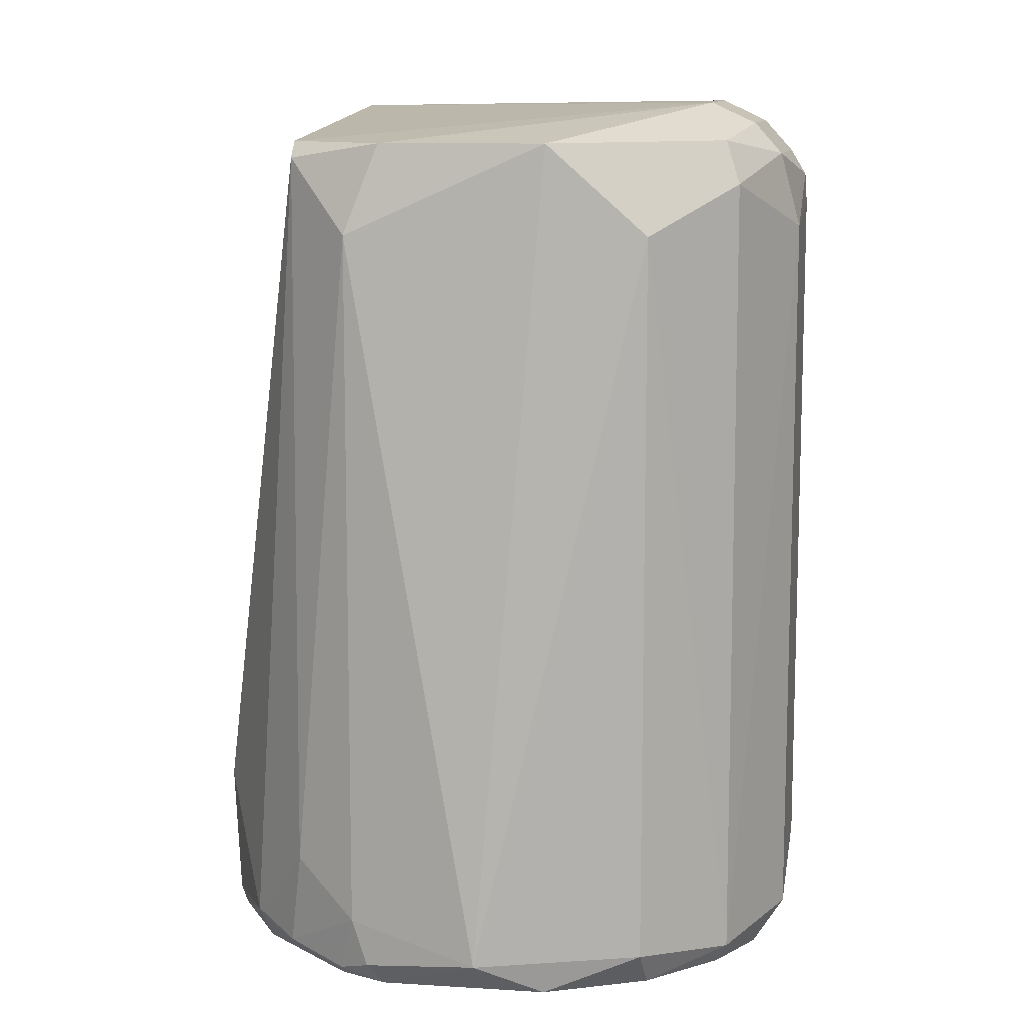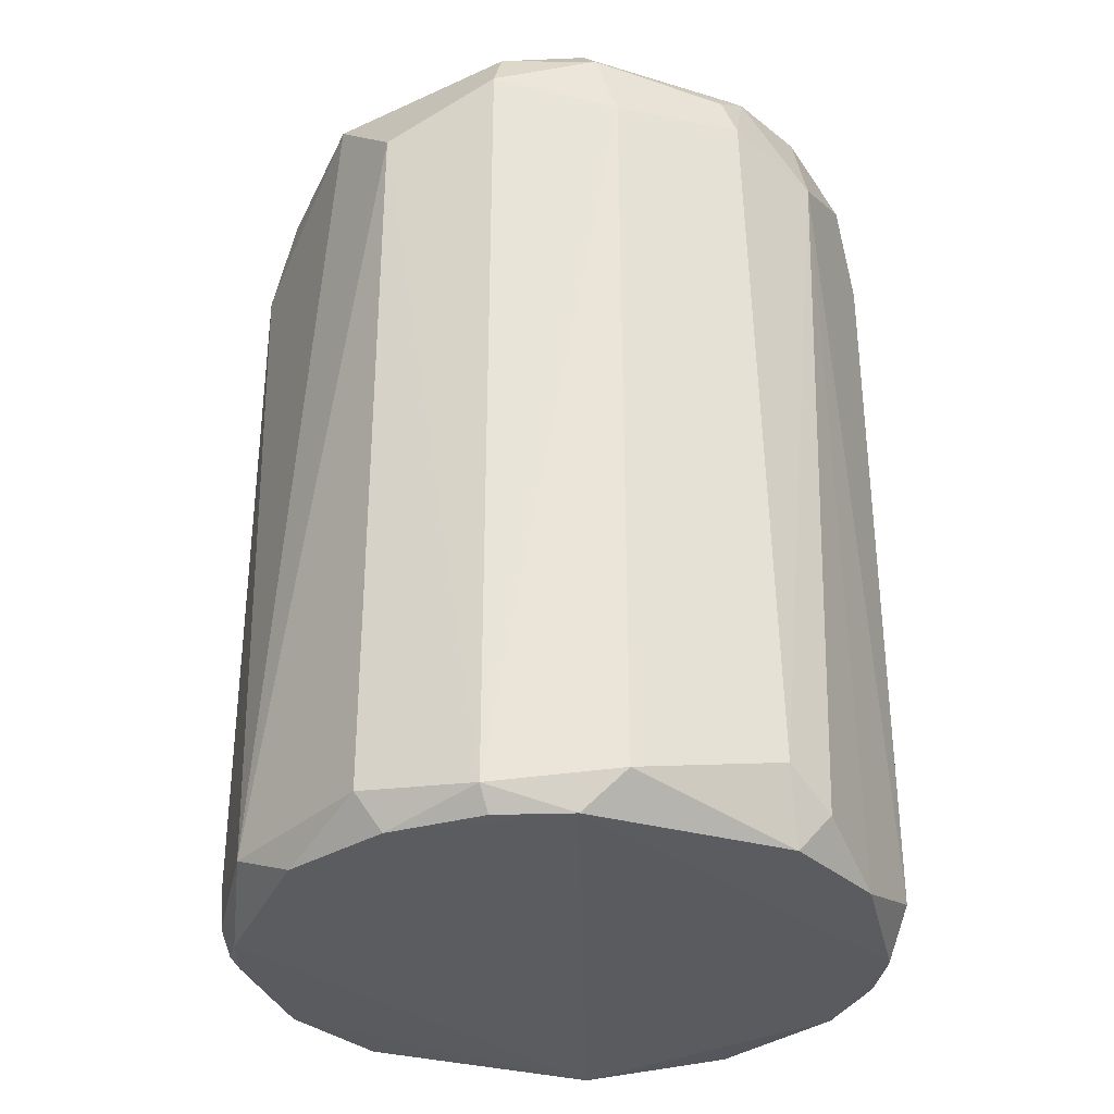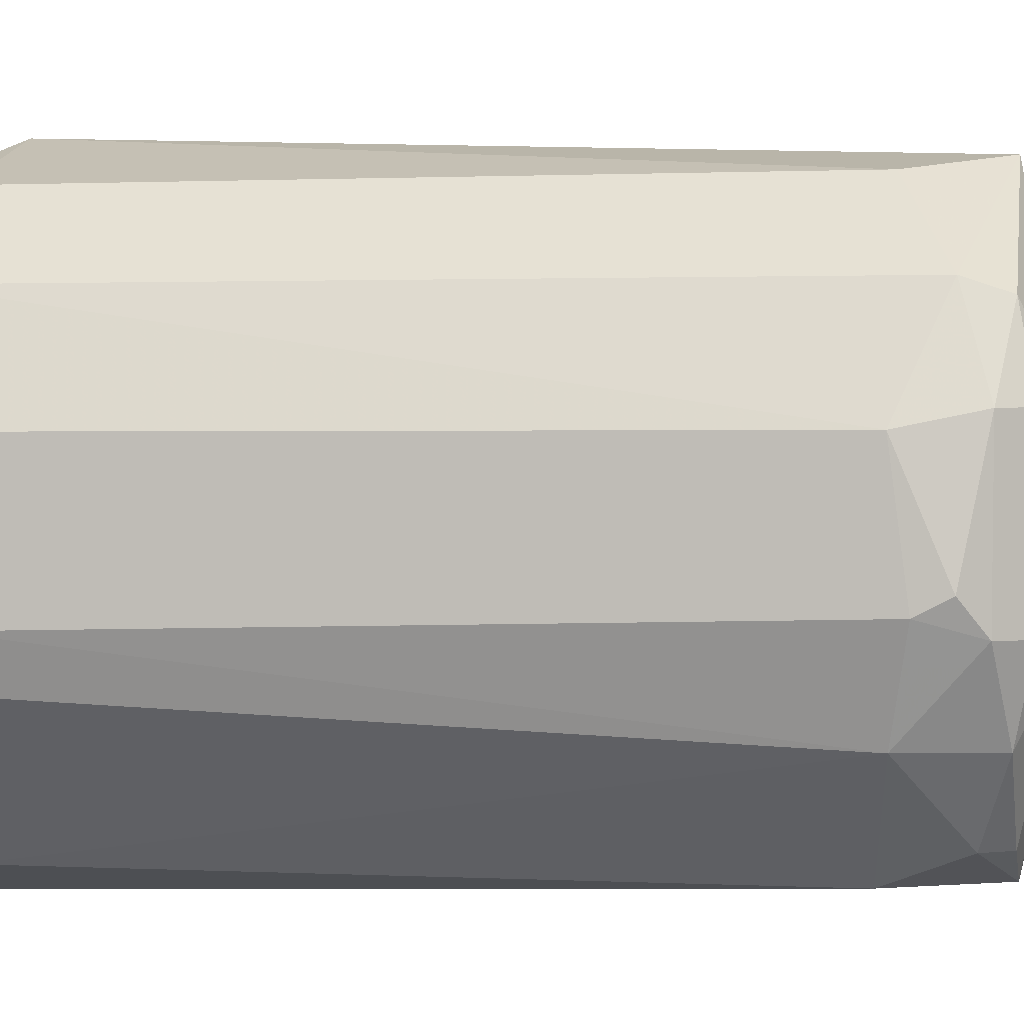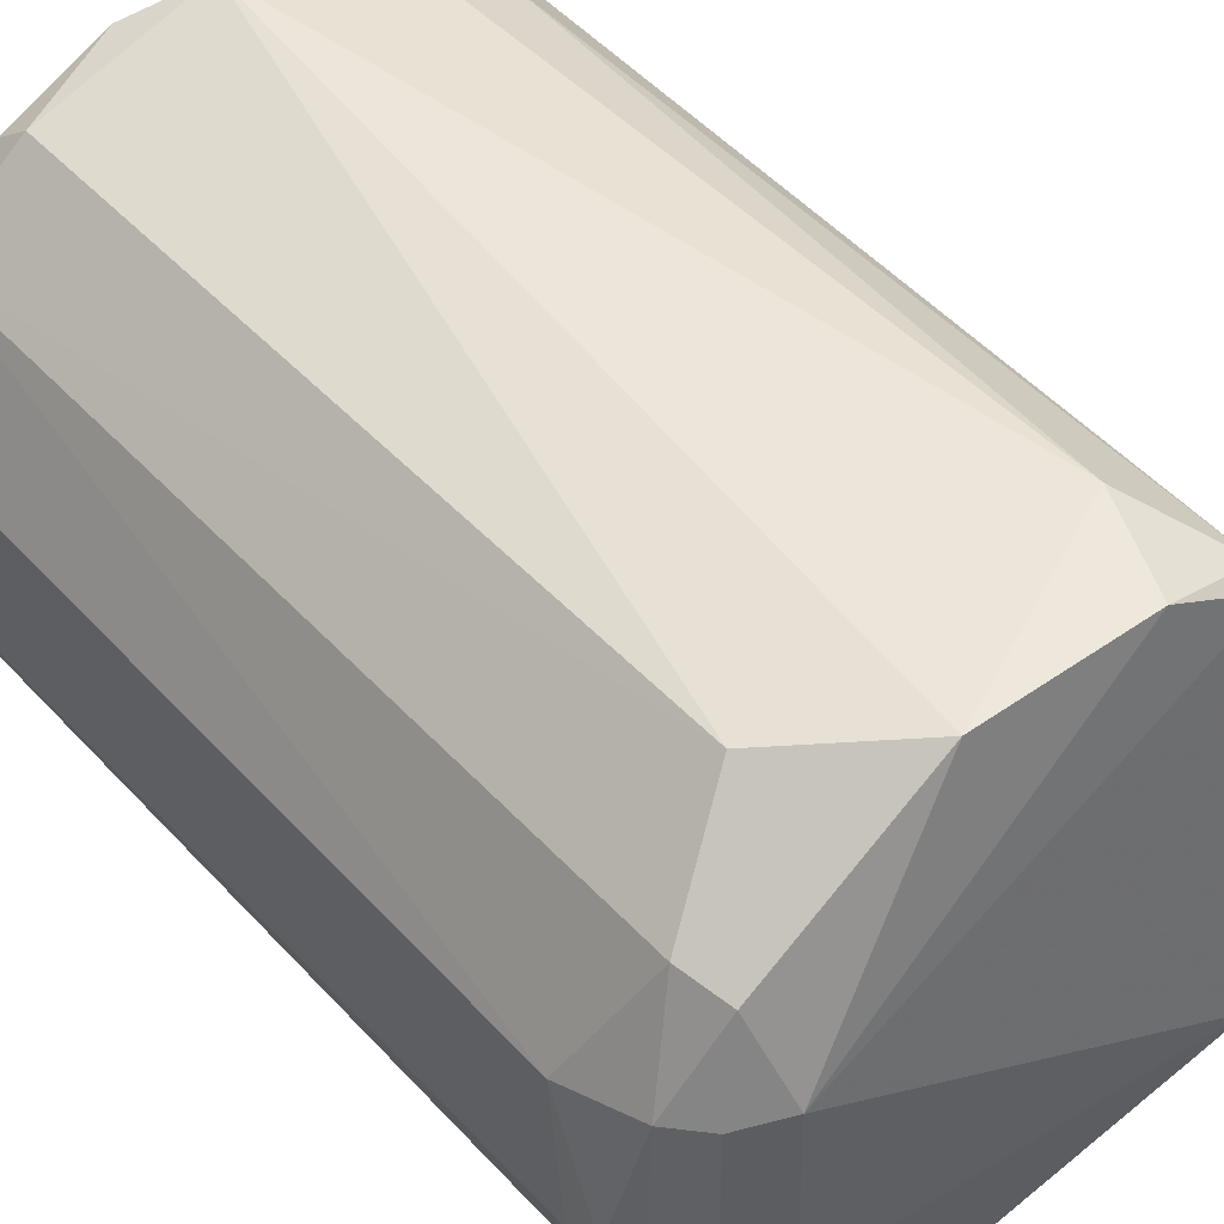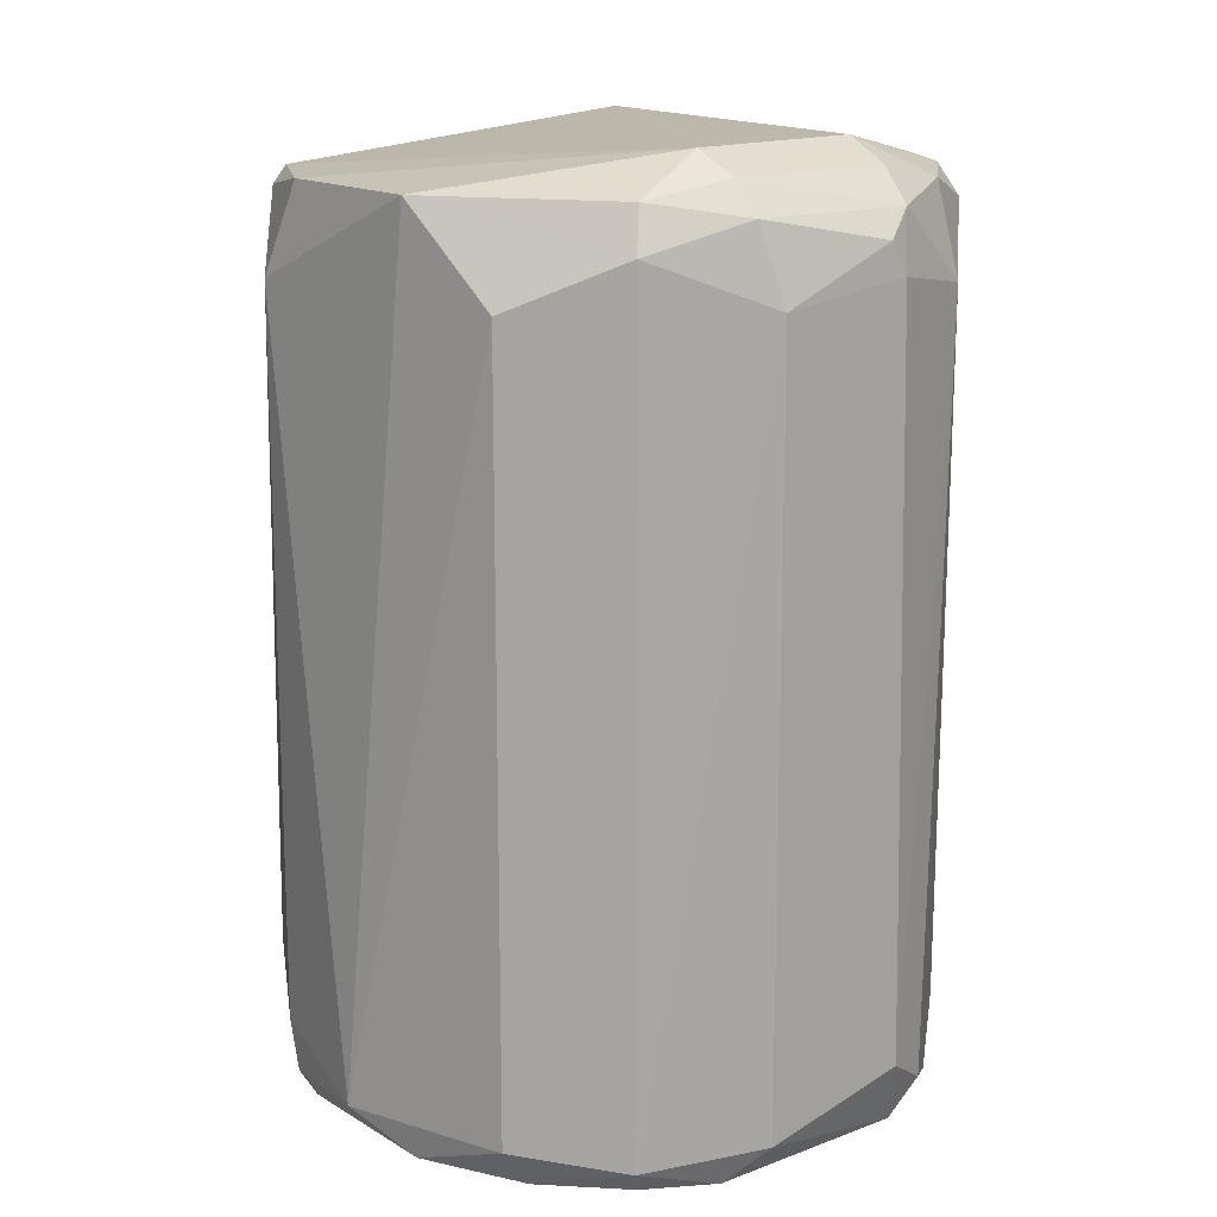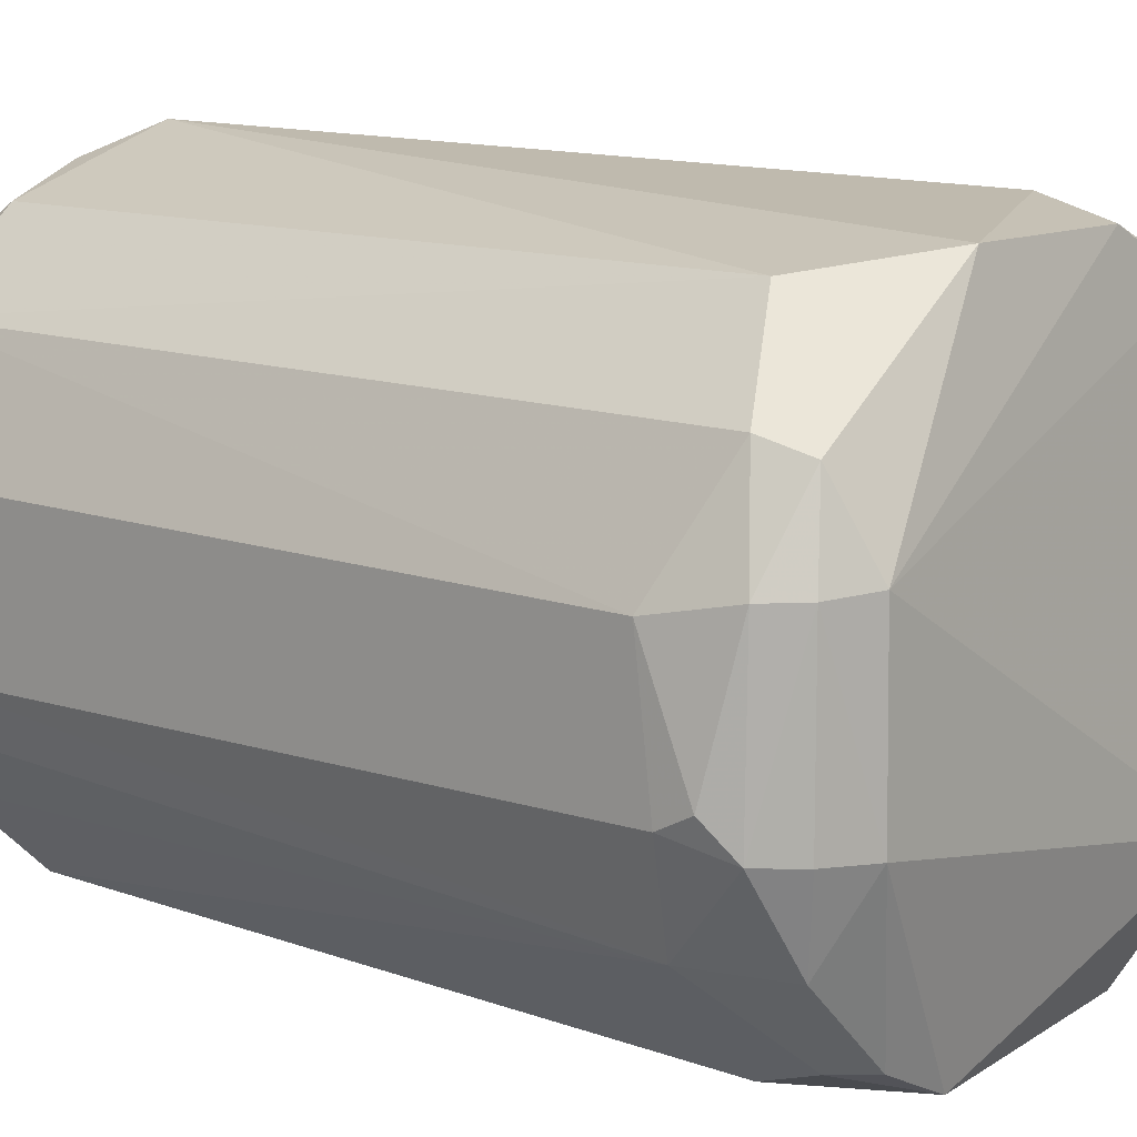
<metadata>
{"format":"obj","ext":"obj","renderer":"f3d","projection":"perspective","resolution":1024,"background":"white","views":[{"elev":11.1,"azim":-169.6,"up":"+Z"},{"elev":-33.0,"azim":-112.5,"up":"+Z"},{"elev":1.2,"azim":-79.4,"up":"+Y"},{"elev":45.3,"azim":-39.1,"up":"+Y"},{"elev":15.6,"azim":-128.2,"up":"+Z"},{"elev":11.9,"azim":-48.9,"up":"+Y"}]}
</metadata>
<code>
v 0.01526 0.0195 0.07288
v 0.01675 -0.01318 0.07547
v 0.02504 -0.006546 0.00167
v -0.02073 0.01425 0.0009731
v -0.0259 -0.003844 0.06954
v 0.008584 0.02507 0.002721
v 0.0267 0.001784 0.01399
v -0.01841 0.007529 0.07596
v -0.005218 -0.02587 0.002694
v 0.01133 0.0227 0.000953
v 0.02567 -0.006732 0.005176
v -0.01356 -0.02036 0.07291
v -0.02149 0.0152 0.0694
v -0.02442 -0.01065 0.004049
v -0.009416 -0.02346 0.0008696
v -0.006795 0.0243 0.001106
v 0.02394 0.009968 0.001768
v 0.01523 0.02221 0.01103
v 0.02504 0.007184 0.001961
v 0.01418 -0.02188 0.001908
v -0.02204 -0.006609 0.07424
v -0.02599 0.005845 0.00383
v -0.02439 0.007183 0.07171
v -0.006634 0.02378 0.07288
v -0.02293 -0.01346 0.06544
v 0.02185 -0.01125 0.0003776
v -0.02379 -0.008156 0.001028
v -0.01342 -0.02299 0.06405
v 0.007259 0.02428 0.0009092
v -0.01483 0.02221 0.004052
v 0.0254 0.008691 0.01398
v 0.01649 0.02067 0.002807
v 0.009819 0.02493 0.06546
v 0.002975 -0.0249 0.0008867
v 0.01399 -0.023 0.04933
v -0.01823 -0.006799 0.07603
v -0.02165 0.01529 0.002853
v -0.02601 -0.006614 0.006707
v -0.02026 0.01406 0.07295
v -0.0221 0.007252 0.07426
v -0.02446 -0.006554 0.07159
v -0.02598 0.005891 0.06548
v 0.007116 0.02374 0.07283
v 0.02417 0.007307 0.001051
v -0.0193 -0.01643 0.001103
v -0.02359 0.008667 0.0008526
v -0.01344 -0.02299 0.003864
v -0.01608 -0.02023 0.07057
v -0.01517 0.02003 0.001025
v -0.001124 0.0267 0.003899
v 0.01124 0.02354 0.001746
v -0.01478 0.02219 0.06544
v 0.01525 0.0207 0.07153
v 0.02492 0.008577 0.002755
v 0.01978 0.01568 0.001026
v 0.02067 0.01678 0.003899
v 0.009879 0.02497 0.006699
v -0.003979 -0.0249 0.0009253
v 0.01434 -0.02077 0.001004
v 0.01393 -0.023 0.01252
v 0.01249 -0.02296 0.07061
v -0.02045 -0.01354 0.07276
v -0.007962 -0.0231 0.07298
v -0.02602 -0.005212 0.0669
f 7 1 2
f 8 2 1
f 11 7 2
f 19 11 3
f 19 7 11
f 26 3 11
f 26 11 20
f 29 10 26
f 34 15 26
f 36 2 8
f 38 14 25
f 38 27 14
f 38 22 27
f 39 13 23
f 39 24 13
f 39 8 24
f 40 39 23
f 40 8 39
f 40 36 8
f 40 21 36
f 41 23 5
f 41 40 23
f 41 21 40
f 42 5 23
f 42 23 13
f 42 37 22
f 42 13 37
f 43 24 8
f 43 8 1
f 43 33 24
f 44 17 19
f 44 19 3
f 44 3 26
f 45 27 15
f 45 14 27
f 45 25 14
f 46 26 15
f 46 15 27
f 46 29 26
f 46 27 22
f 46 37 4
f 46 22 37
f 47 15 9
f 47 9 28
f 47 45 15
f 47 28 25
f 47 25 45
f 48 25 28
f 49 16 29
f 49 30 16
f 49 37 30
f 49 4 37
f 49 46 4
f 49 29 46
f 50 29 16
f 50 6 29
f 50 24 33
f 50 16 30
f 51 29 6
f 51 10 29
f 51 32 10
f 52 13 24
f 52 50 30
f 52 24 50
f 52 37 13
f 52 30 37
f 53 1 7
f 53 7 31
f 53 18 33
f 53 43 1
f 53 33 43
f 54 19 17
f 54 31 7
f 54 7 19
f 55 10 32
f 55 17 44
f 55 44 26
f 55 26 10
f 56 55 32
f 56 17 55
f 56 54 17
f 56 31 54
f 56 32 18
f 56 53 31
f 56 18 53
f 57 33 18
f 57 50 33
f 57 6 50
f 57 51 6
f 57 18 32
f 57 32 51
f 58 34 9
f 58 9 15
f 58 15 34
f 59 34 26
f 59 26 20
f 59 20 34
f 60 20 11
f 60 11 35
f 60 35 34
f 60 34 20
f 61 35 11
f 61 11 2
f 61 9 34
f 61 34 35
f 62 36 21
f 62 12 36
f 62 48 12
f 62 21 41
f 62 41 25
f 62 25 48
f 63 36 12
f 63 2 36
f 63 61 2
f 63 28 9
f 63 9 61
f 63 48 28
f 63 12 48
f 64 38 25
f 64 5 42
f 64 42 22
f 64 22 38
f 64 41 5
f 64 25 41

</code>
